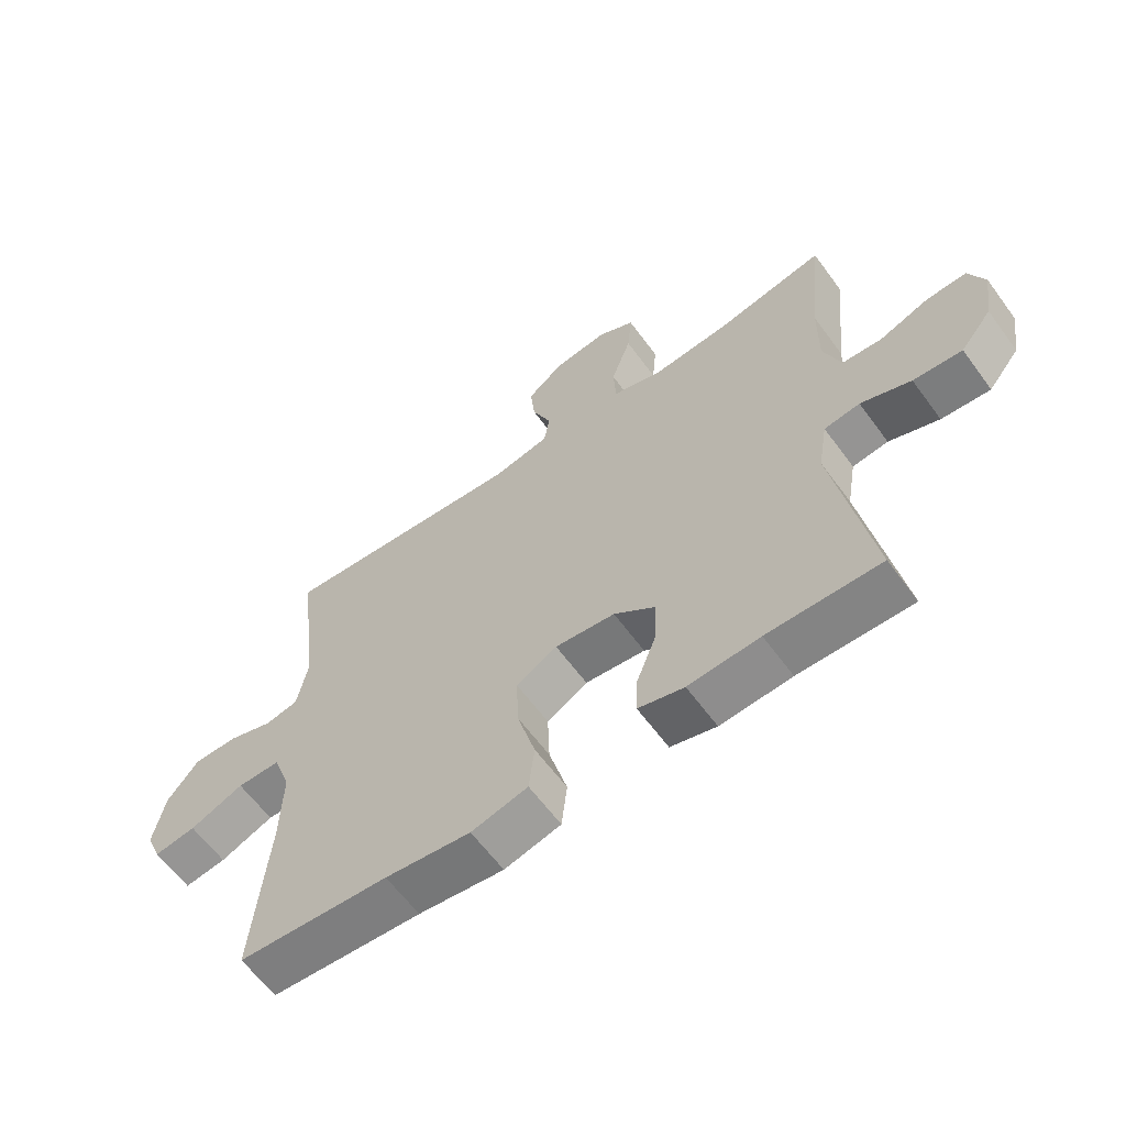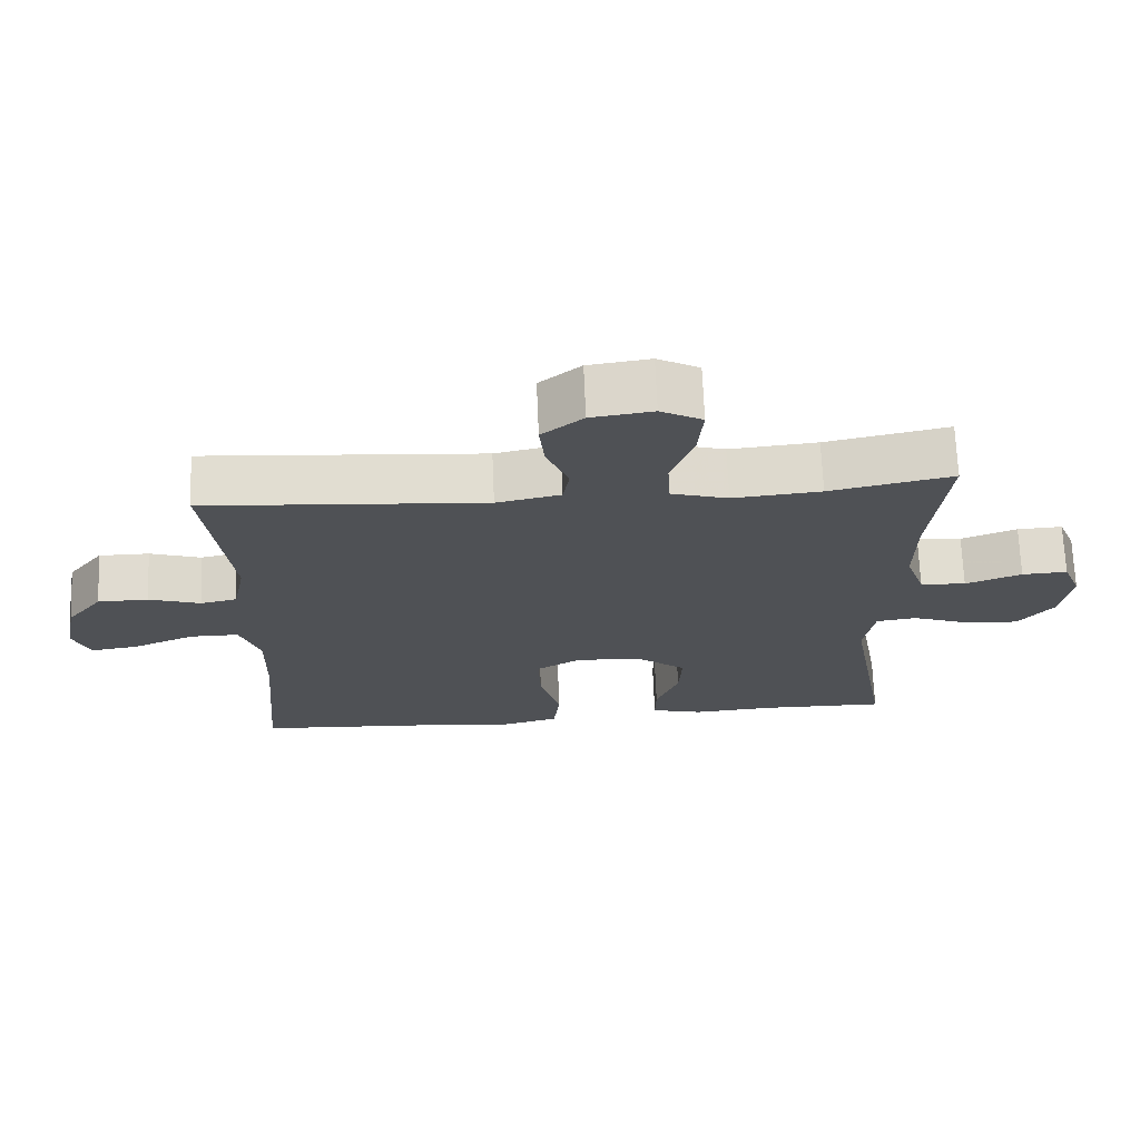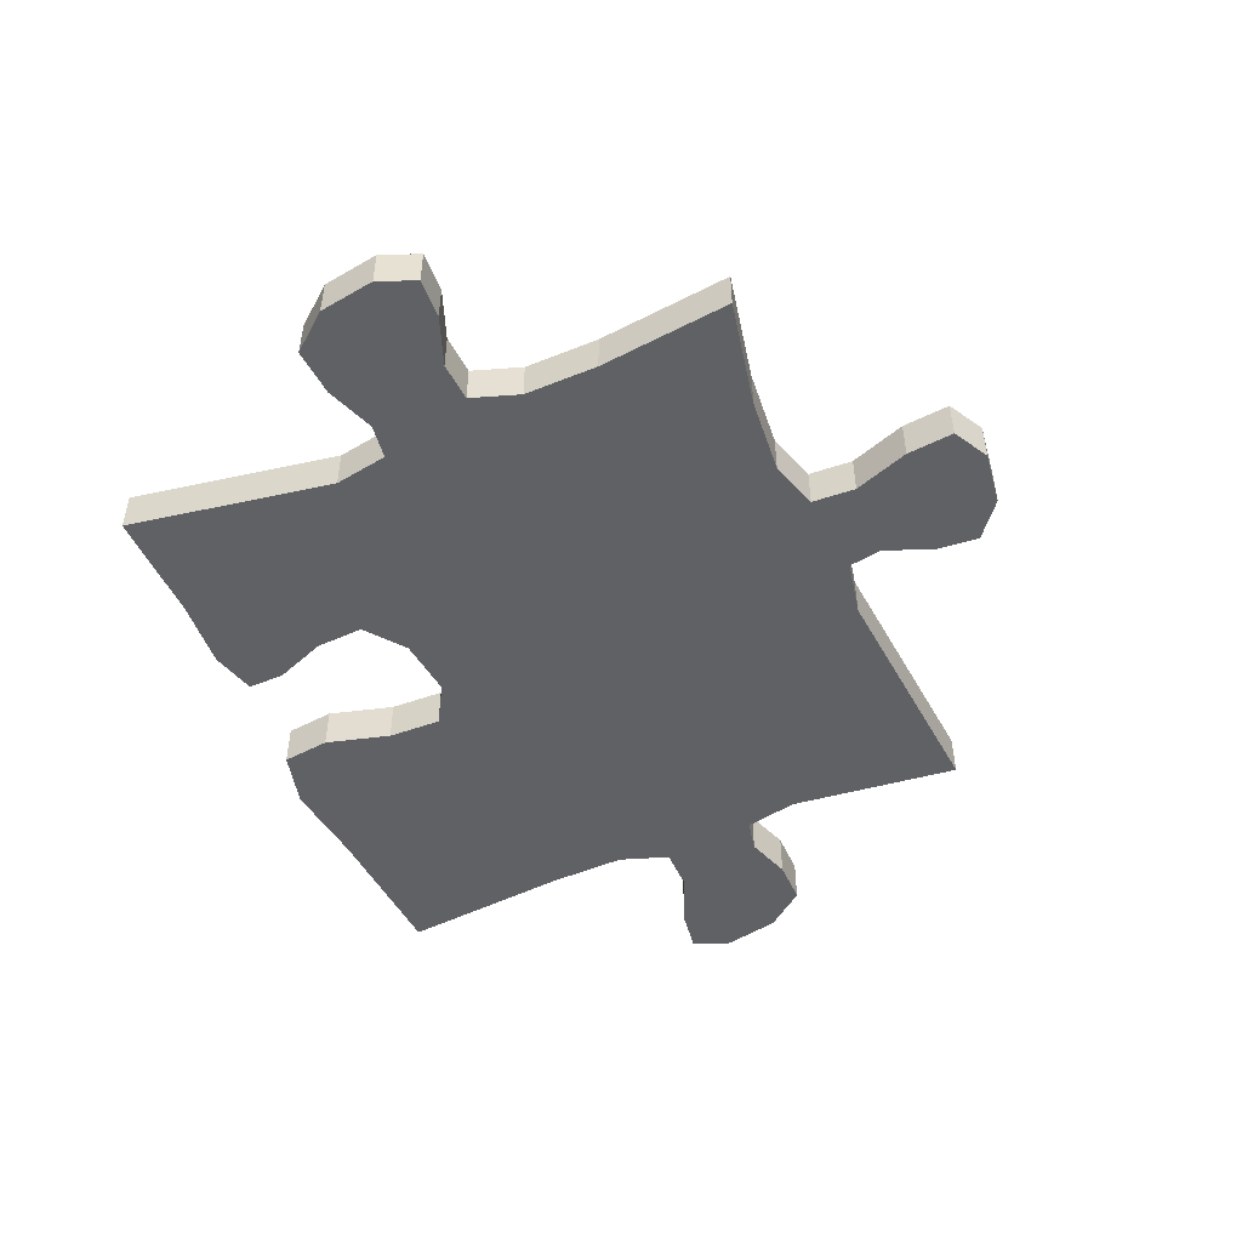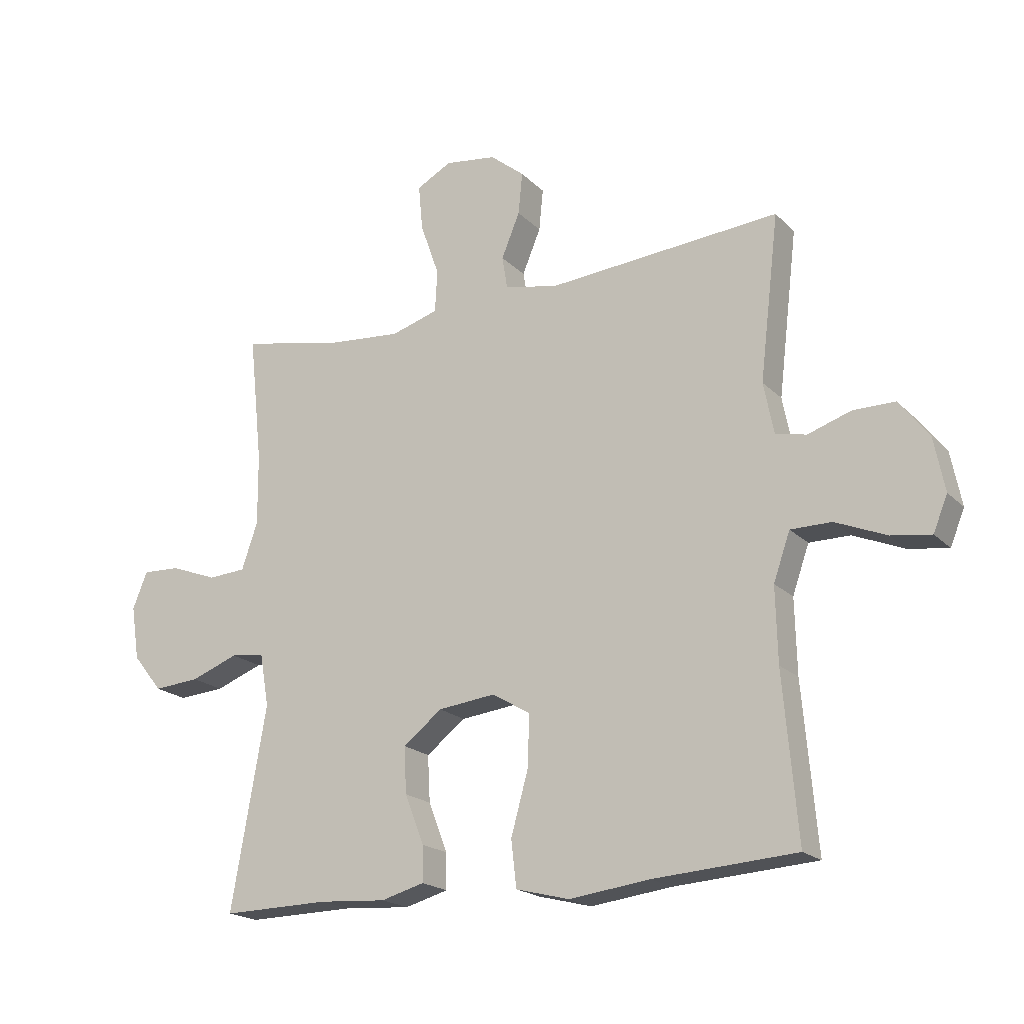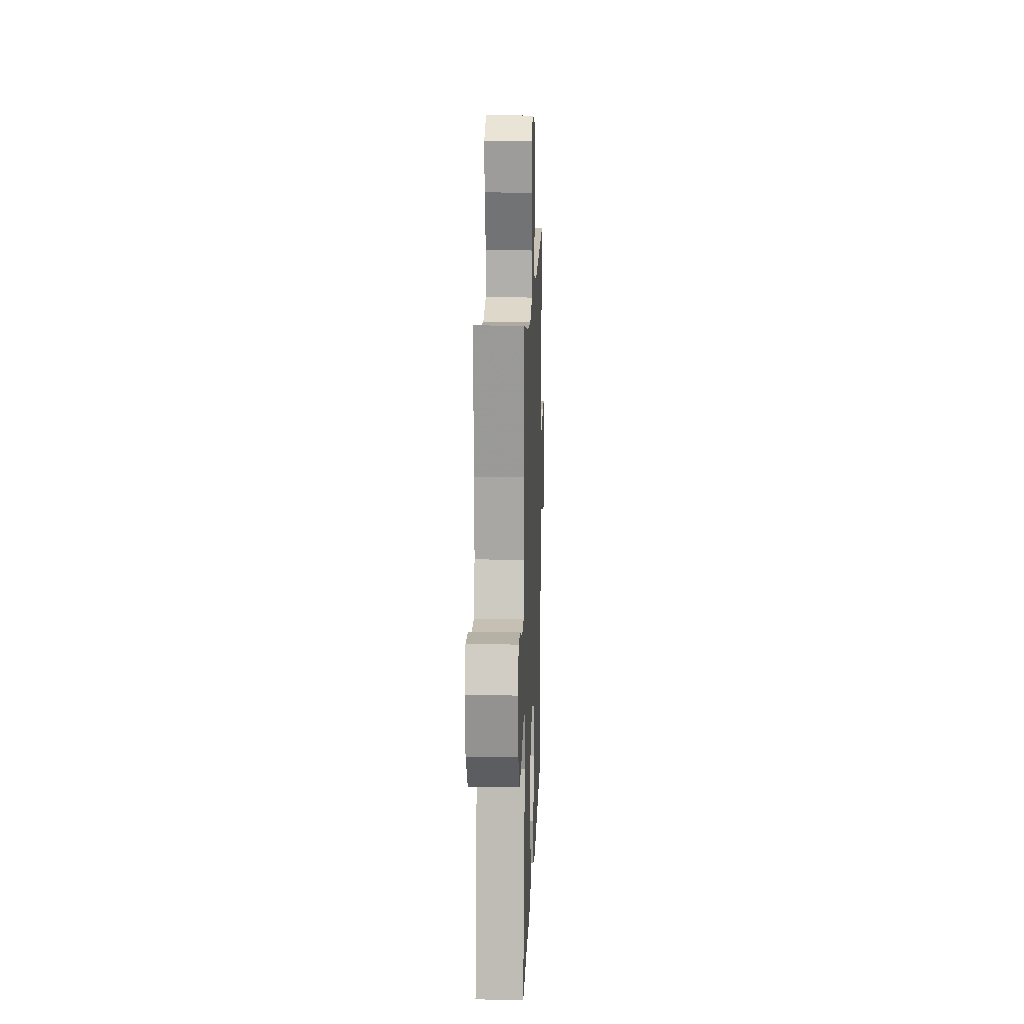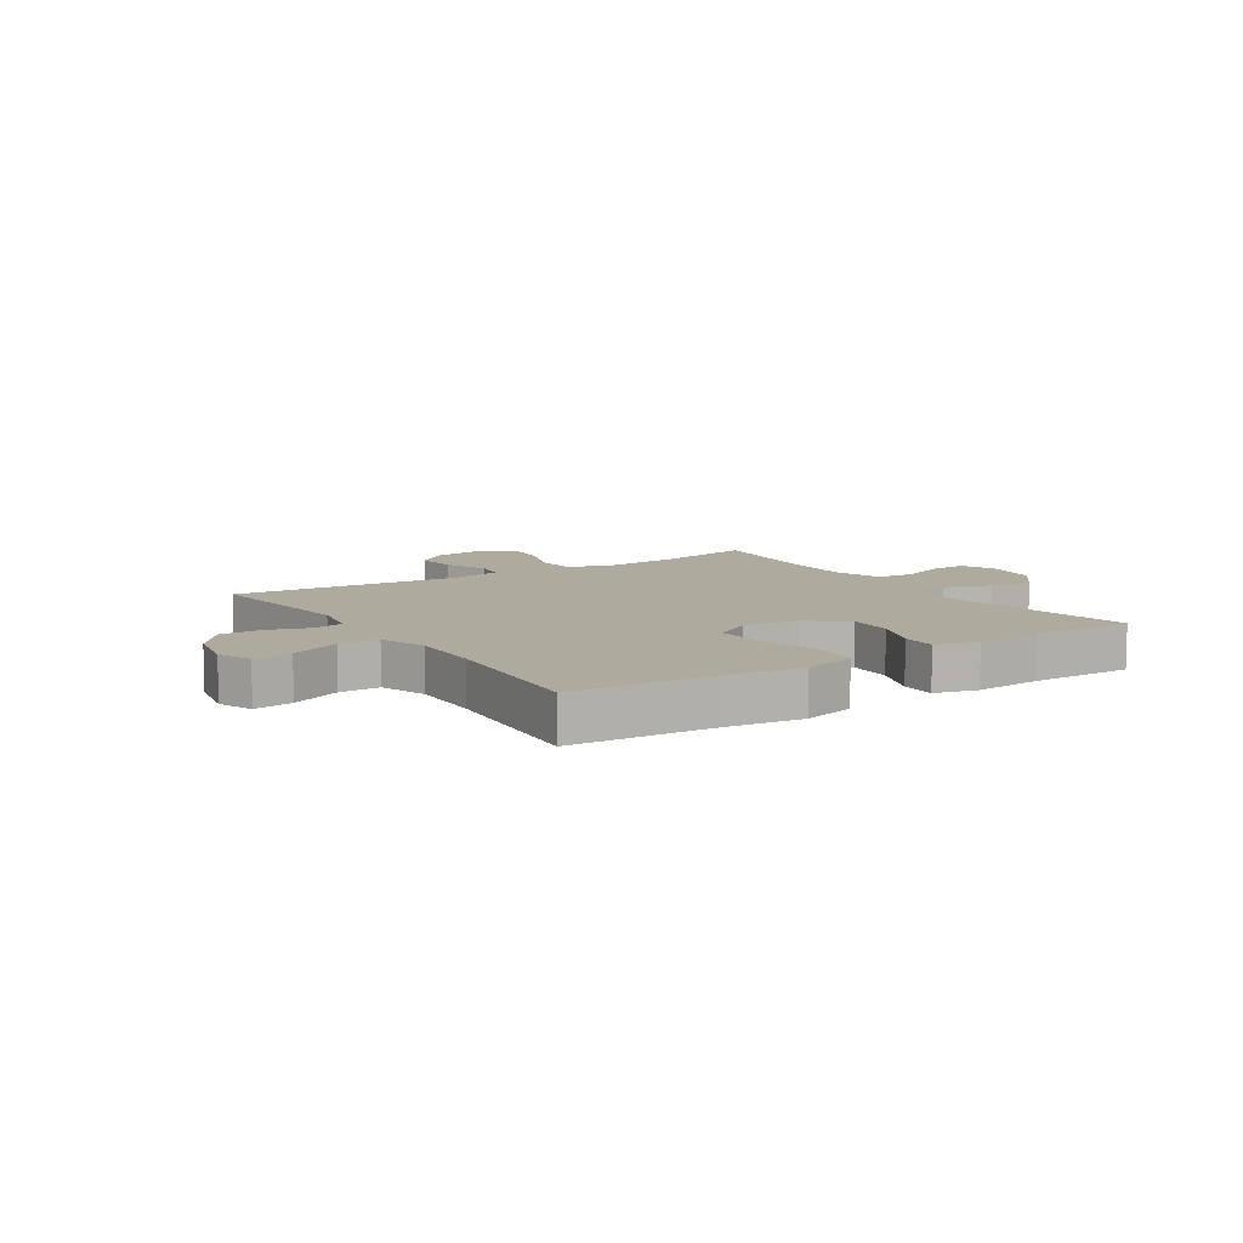
<metadata>
{"format":"obj","ext":"obj","renderer":"f3d","projection":"perspective","resolution":1024,"background":"white","views":[{"elev":-62.0,"azim":-143.8,"up":"+Z"},{"elev":69.8,"azim":177.6,"up":"+Z"},{"elev":-49.5,"azim":-66.4,"up":"+Y"},{"elev":-19.5,"azim":30.2,"up":"+Z"},{"elev":14.5,"azim":-87.9,"up":"+Z"},{"elev":9.2,"azim":146.9,"up":"+Y"}]}
</metadata>
<code>
v -0.5 0.07 0.5
v -0.327 0.07 0.464
v -0.203 0.07 0.453
v -0.123 0.07 0.477
v -0.119 0.07 0.548
v -0.151 0.07 0.639
v -0.158 0.07 0.716
v -0.099 0.07 0.748
v -0.012 0.07 0.736
v 0.046 0.07 0.689
v 0.039 0.07 0.618
v 0.008 0.07 0.543
v 0.017 0.07 0.488
v 0.107 0.07 0.469
v 0.5 0.07 0.5
v 0.467 0.07 0.223
v 0.484 0.07 0.136
v 0.536 0.07 0.125
v 0.608 0.07 0.149
v 0.679 0.07 0.149
v 0.729 0.07 0.085
v 0.747 0.07 -0.006
v 0.723 0.07 -0.065
v 0.656 0.07 -0.055
v 0.57 0.07 -0.019
v 0.501 0.07 -0.019
v 0.473 0.07 -0.099
v 0.476 0.07 -0.224
v 0.5 0.07 -0.5
v 0.26 0.07 -0.516
v 0.124 0.07 -0.533
v 0.034 0.07 -0.51
v 0.025 0.07 -0.432
v 0.054 0.07 -0.327
v 0.057 0.07 -0.24
v -0.008 0.07 -0.202
v -0.104 0.07 -0.213
v -0.17 0.07 -0.264
v -0.166 0.07 -0.342
v -0.134 0.07 -0.425
v -0.133 0.07 -0.485
v -0.206 0.07 -0.505
v -0.32 0.07 -0.497
v -0.5 0.07 -0.5
v -0.441 0.07 -0.162
v -0.456 0.07 -0.074
v -0.513 0.07 -0.066
v -0.593 0.07 -0.096
v -0.671 0.07 -0.102
v -0.721 0.07 -0.04
v -0.735 0.07 0.051
v -0.71 0.07 0.113
v -0.646 0.07 0.11
v -0.567 0.07 0.08
v -0.503 0.07 0.084
v -0.476 0.07 0.163
v -0.477 0.07 0.283
v -0.5 0 0.5
v -0.327 0 0.464
v -0.203 0 0.453
v -0.123 0 0.477
v -0.119 0 0.548
v -0.151 0 0.639
v -0.158 0 0.716
v -0.099 0 0.748
v -0.012 0 0.736
v 0.046 0 0.689
v 0.039 0 0.618
v 0.008 0 0.543
v 0.017 0 0.488
v 0.107 0 0.469
v 0.5 0 0.5
v 0.467 0 0.223
v 0.484 0 0.136
v 0.536 0 0.125
v 0.608 0 0.149
v 0.679 0 0.149
v 0.729 0 0.085
v 0.747 0 -0.006
v 0.723 0 -0.065
v 0.656 0 -0.055
v 0.57 0 -0.019
v 0.501 0 -0.019
v 0.473 0 -0.099
v 0.476 0 -0.224
v 0.5 0 -0.5
v 0.26 0 -0.516
v 0.124 0 -0.533
v 0.034 0 -0.51
v 0.025 0 -0.432
v 0.054 0 -0.327
v 0.057 0 -0.24
v -0.008 0 -0.202
v -0.104 0 -0.213
v -0.17 0 -0.264
v -0.166 0 -0.342
v -0.134 0 -0.425
v -0.133 0 -0.485
v -0.206 0 -0.505
v -0.32 0 -0.497
v -0.5 0 -0.5
v -0.441 0 -0.162
v -0.456 0 -0.074
v -0.513 0 -0.066
v -0.593 0 -0.096
v -0.671 0 -0.102
v -0.721 0 -0.04
v -0.735 0 0.051
v -0.71 0 0.113
v -0.646 0 0.11
v -0.567 0 0.08
v -0.503 0 0.084
v -0.476 0 0.163
v -0.477 0 0.283
f 52 53 54
f 51 52 54
f 50 51 54
f 49 50 54
f 48 49 54
f 47 48 54
f 46 47 54 55
f 43 44 45
f 43 45 46
f 42 43 46
f 41 42 46
f 40 41 46
f 39 40 46
f 46 55 56
f 39 46 56
f 38 39 56
f 32 33 34
f 31 32 34
f 30 31 34
f 30 34 35
f 29 30 35
f 28 29 35
f 27 28 35 36
f 23 24 25
f 22 23 25
f 21 22 25
f 20 21 25
f 19 20 25
f 18 19 25
f 17 18 25 26
f 27 36 37
f 26 27 37
f 17 26 37
f 16 17 37
f 10 11 12
f 9 10 12
f 8 9 12
f 7 8 12
f 6 7 12
f 5 6 12
f 4 5 12 13
f 3 4 13 14
f 57 1 2
f 57 2 3
f 56 57 3
f 38 56 3
f 37 38 3
f 16 37 3 14
f 14 15 16
f 111 110 109
f 111 109 108
f 111 108 107
f 111 107 106
f 111 106 105
f 111 105 104
f 112 111 104 103
f 102 101 100
f 103 102 100
f 103 100 99
f 103 99 98
f 103 98 97
f 103 97 96
f 113 112 103
f 113 103 96
f 113 96 95
f 91 90 89
f 91 89 88
f 91 88 87
f 92 91 87
f 92 87 86
f 92 86 85
f 93 92 85 84
f 82 81 80
f 82 80 79
f 82 79 78
f 82 78 77
f 82 77 76
f 82 76 75
f 83 82 75 74
f 94 93 84
f 94 84 83
f 94 83 74
f 94 74 73
f 69 68 67
f 69 67 66
f 69 66 65
f 69 65 64
f 69 64 63
f 69 63 62
f 70 69 62 61
f 71 70 61 60
f 59 58 114
f 60 59 114
f 60 114 113
f 60 113 95
f 60 95 94
f 71 60 94 73
f 73 72 71
f 1 58 59 2
f 2 59 60 3
f 3 60 61 4
f 4 61 62 5
f 5 62 63 6
f 6 63 64 7
f 7 64 65 8
f 8 65 66 9
f 9 66 67 10
f 10 67 68 11
f 11 68 69 12
f 12 69 70 13
f 13 70 71 14
f 14 71 72 15
f 15 72 73 16
f 16 73 74 17
f 17 74 75 18
f 18 75 76 19
f 19 76 77 20
f 20 77 78 21
f 21 78 79 22
f 22 79 80 23
f 23 80 81 24
f 24 81 82 25
f 25 82 83 26
f 26 83 84 27
f 27 84 85 28
f 28 85 86 29
f 29 86 87 30
f 30 87 88 31
f 31 88 89 32
f 32 89 90 33
f 33 90 91 34
f 34 91 92 35
f 35 92 93 36
f 36 93 94 37
f 37 94 95 38
f 38 95 96 39
f 39 96 97 40
f 40 97 98 41
f 41 98 99 42
f 42 99 100 43
f 43 100 101 44
f 44 101 102 45
f 45 102 103 46
f 46 103 104 47
f 47 104 105 48
f 48 105 106 49
f 49 106 107 50
f 50 107 108 51
f 51 108 109 52
f 52 109 110 53
f 53 110 111 54
f 54 111 112 55
f 55 112 113 56
f 56 113 114 57
f 57 114 58 1

</code>
